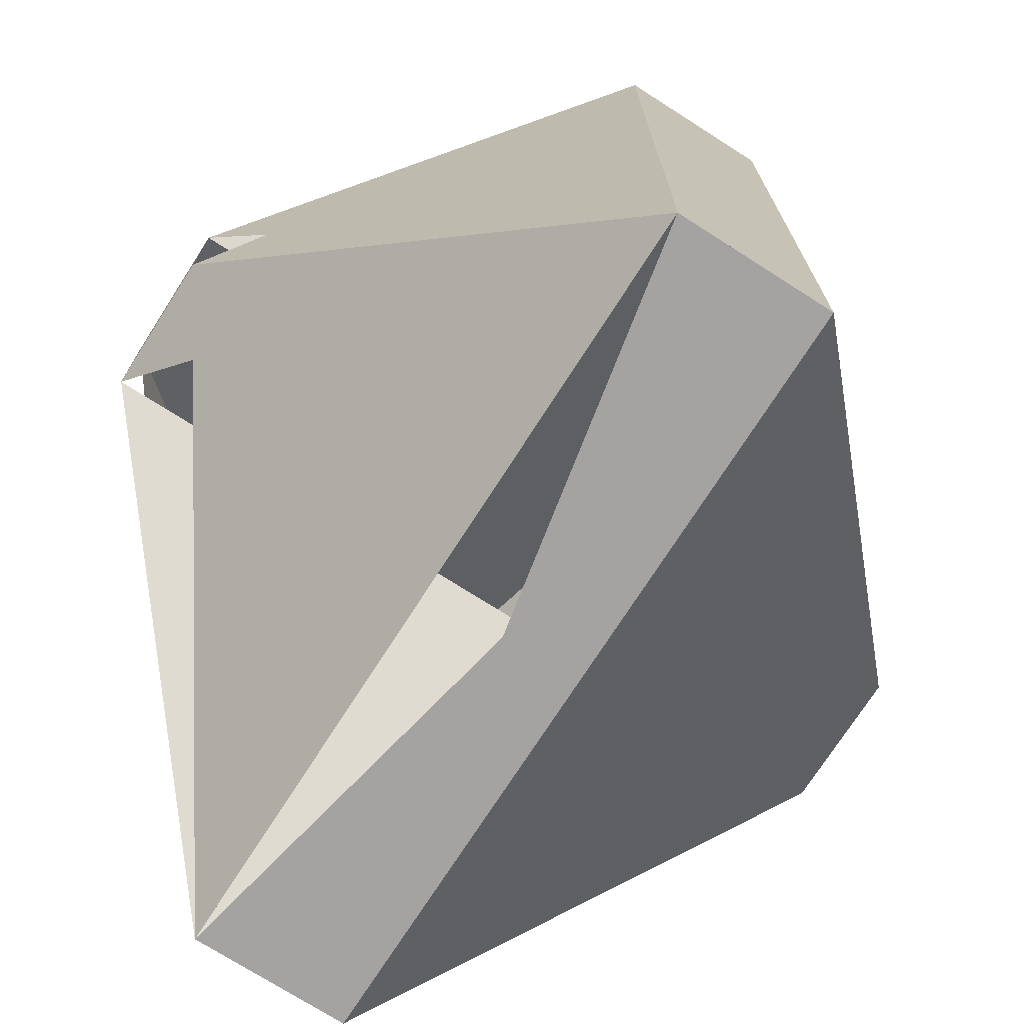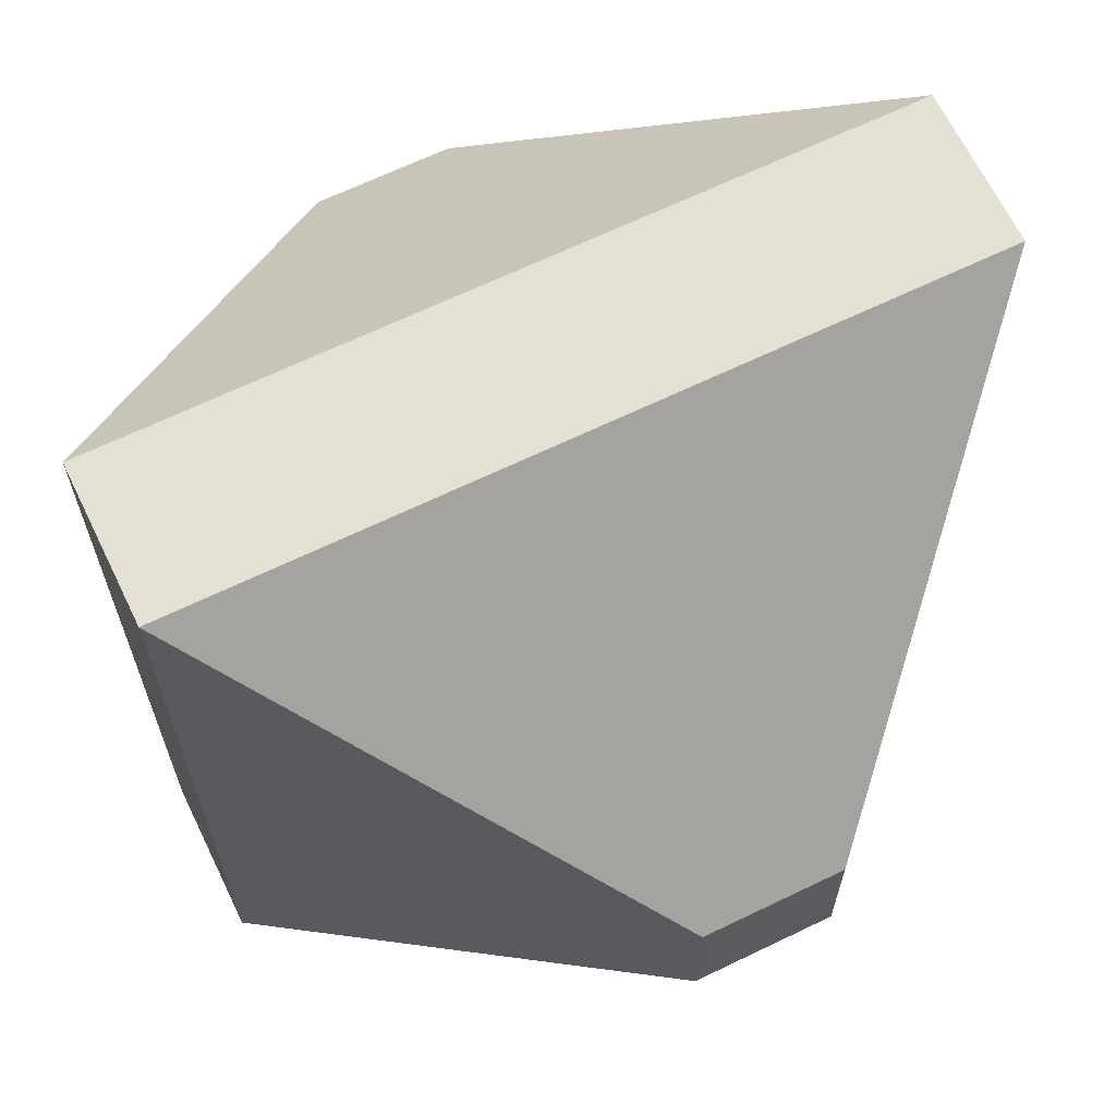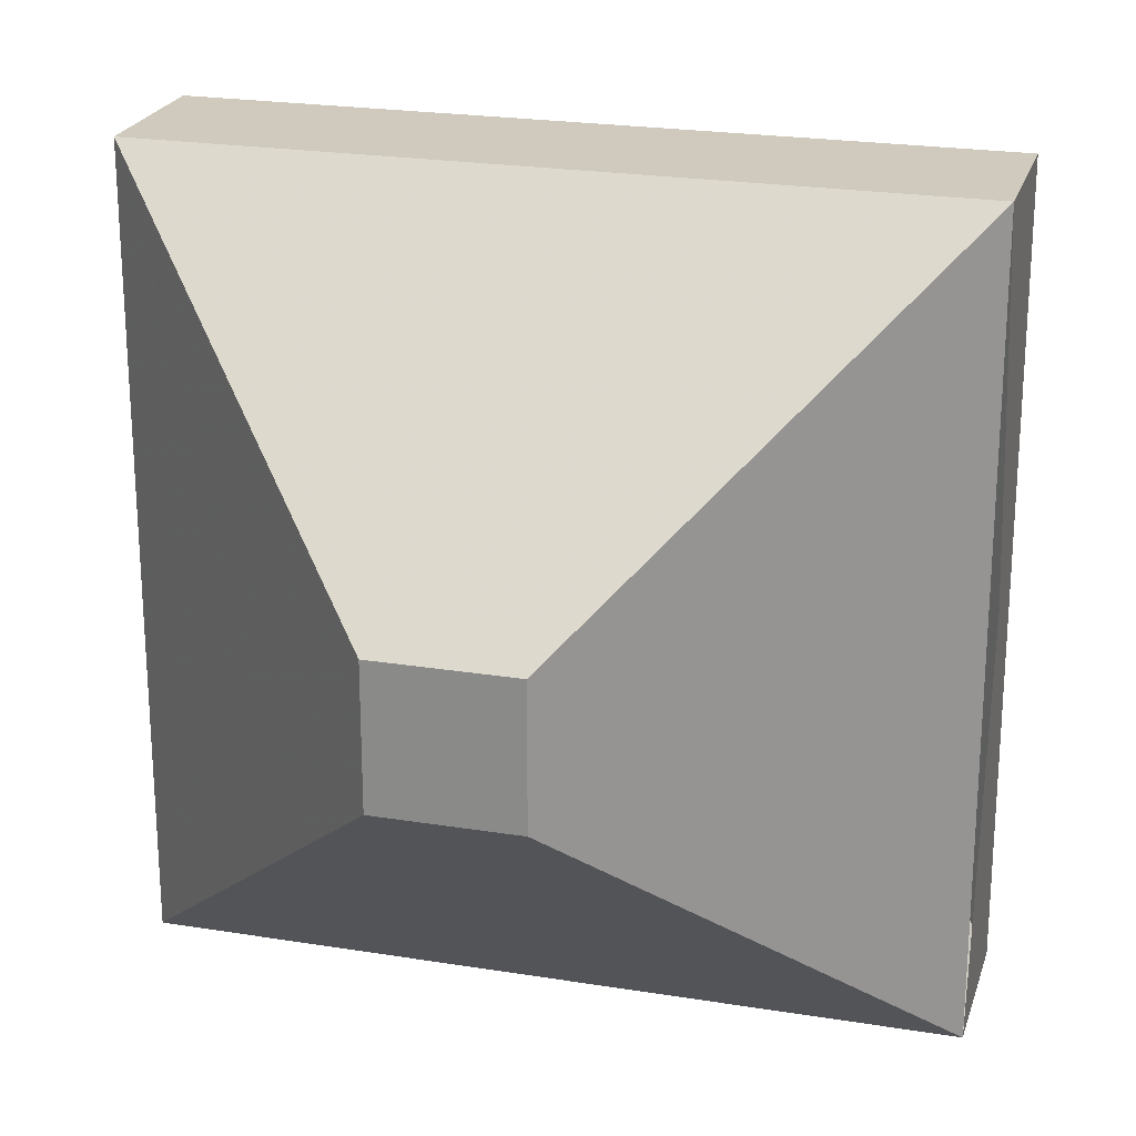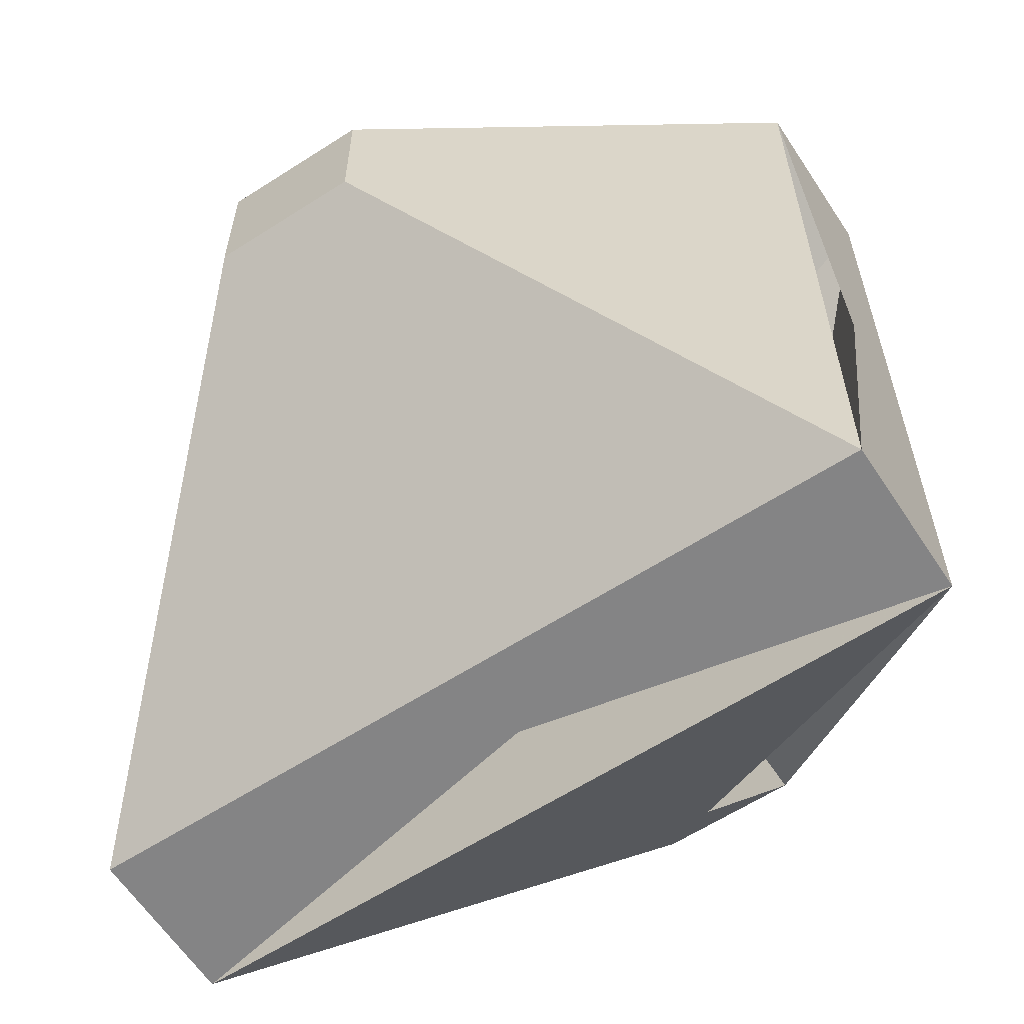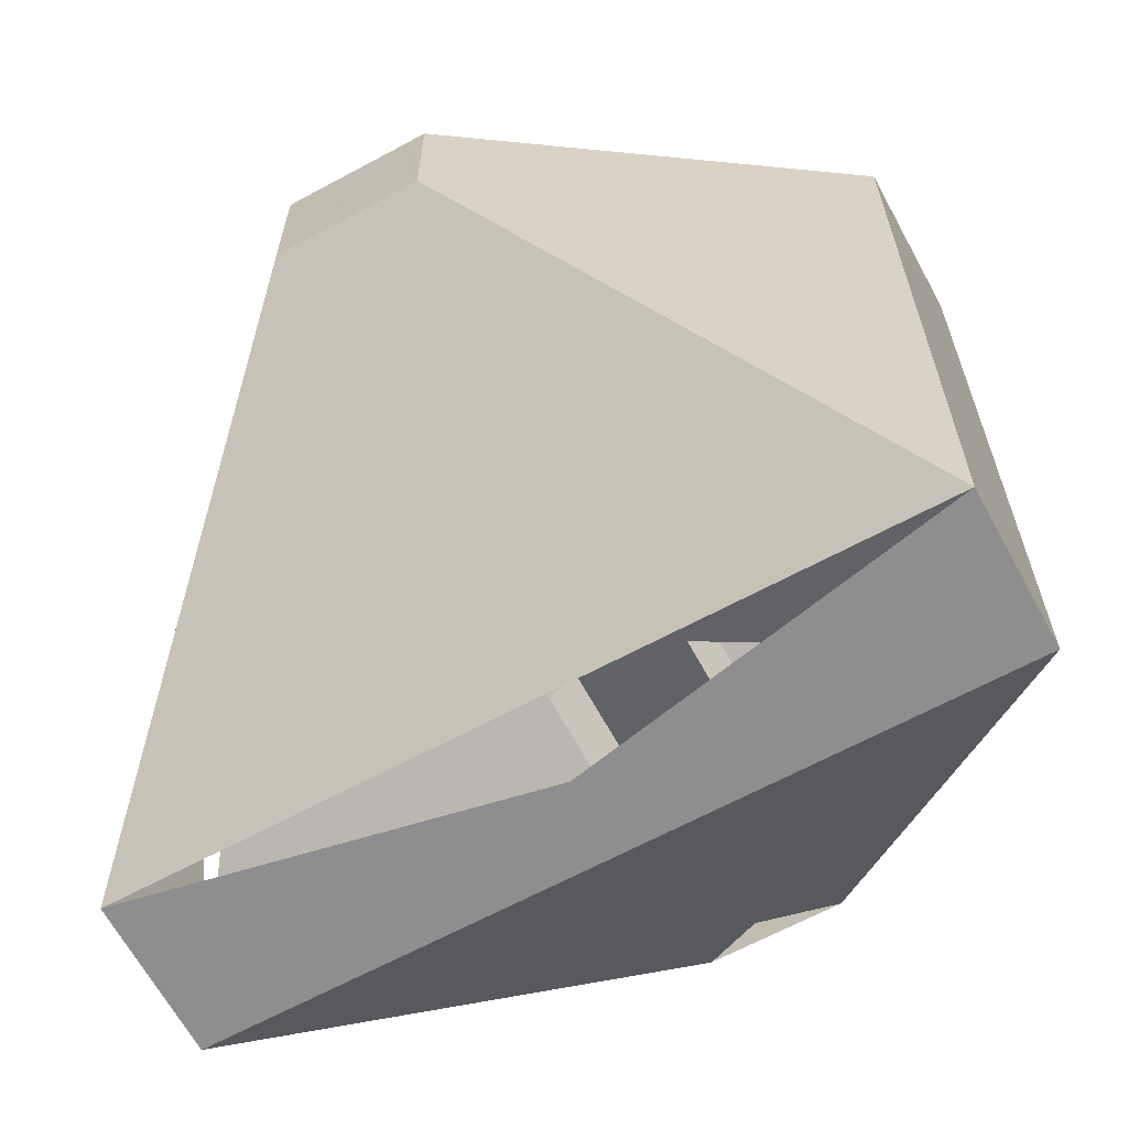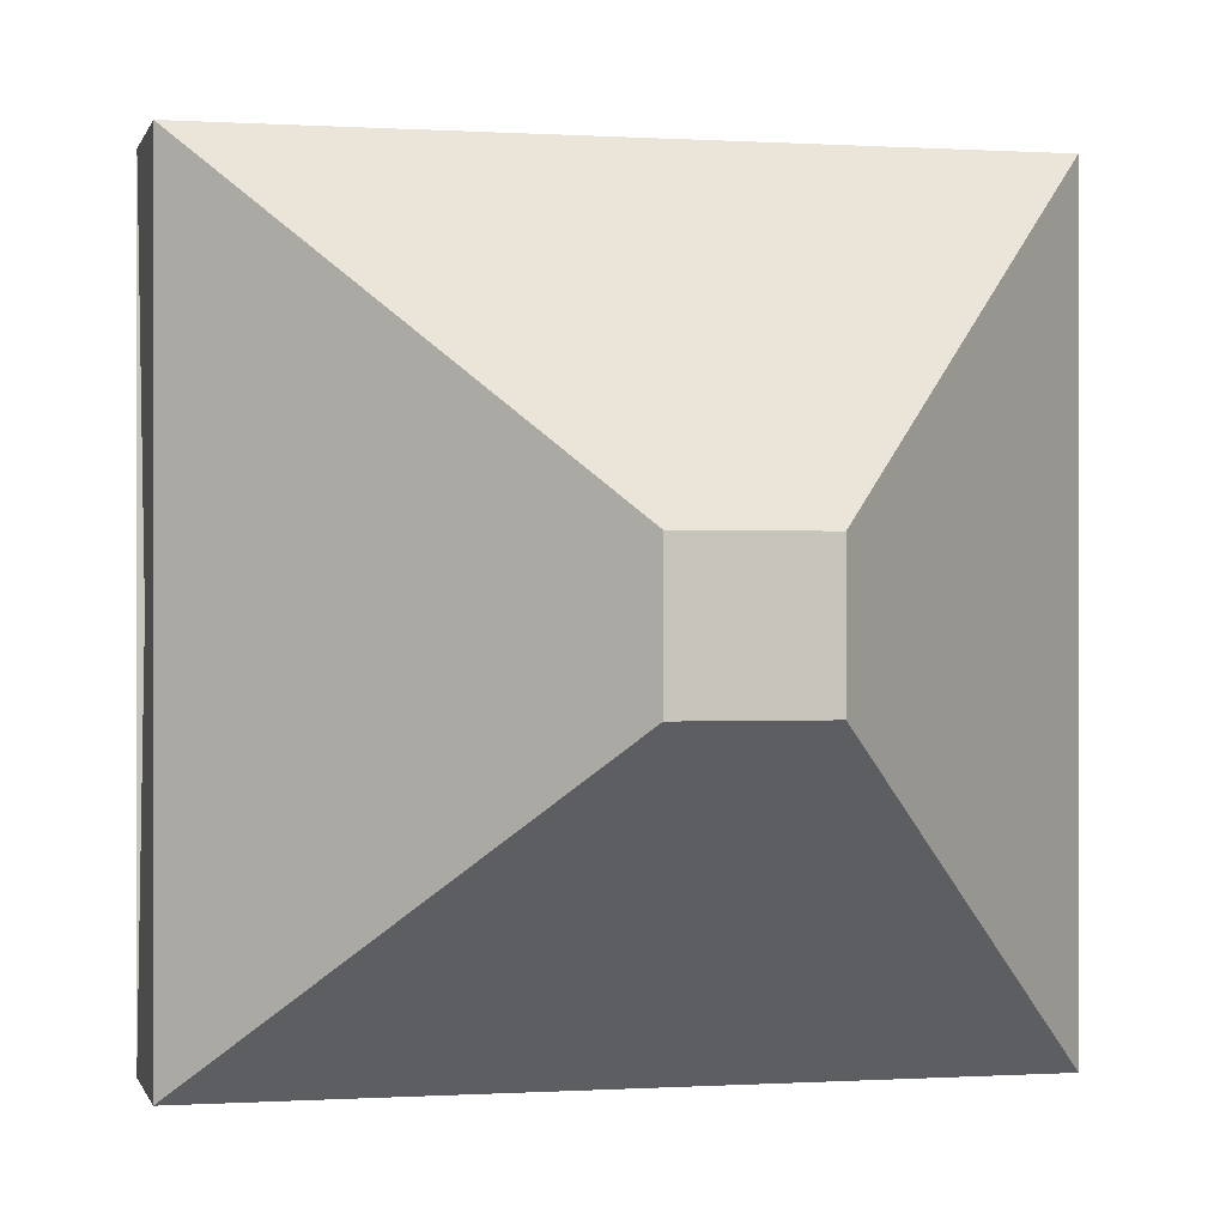
<metadata>
{"format":"obj","ext":"obj","renderer":"f3d","projection":"perspective","resolution":1024,"background":"white","views":[{"elev":-73.1,"azim":-32.6,"up":"+Y"},{"elev":66.0,"azim":64.1,"up":"+Y"},{"elev":22.8,"azim":105.5,"up":"+Y"},{"elev":-61.5,"azim":123.2,"up":"+Y"},{"elev":-65.0,"azim":118.5,"up":"+Z"},{"elev":-0.1,"azim":76.6,"up":"+Z"}]}
</metadata>
<code>
v  0 0 0
v  -8 0 0
v  -8 0 -40
v  0 0 -40
v  -24 17 -17
v  17 17 -17
v  -24 17 -24
v  17 17 -24
v  -24 24 -17
v  17 24 -17
v  -24 24 -24
v  17 24 -24
v  0 40 0
v  -8 40 0
v  -8 40 -40
v  0 40 -40
g test1
f 1 2 4 3
f 1 2 15 16
f 6 5 11 12
f 1 4 6 8
f 1 13 10 6
f 1 13 14 2
f 2 3 5 7
f 2 3 14 15
f 2 5 14 9
f 3 4 7 8
f 3 4 15 16
f 3 7 15 11
f 4 8 16 12
f 4 8 6 1
f 4 16 12 8
f 5 7 9 11
f 5 7 11 9
f 5 9 11 7
f 6 8 10 12
f 6 10 12 8
f 7 11 9 5
f 8 12 10 6
f 8 12 16 4
f 9 14 13 10
f 9 14 15 11
f 10 13 16 12
f 11 15 14 9
f 13 16 15 14

</code>
